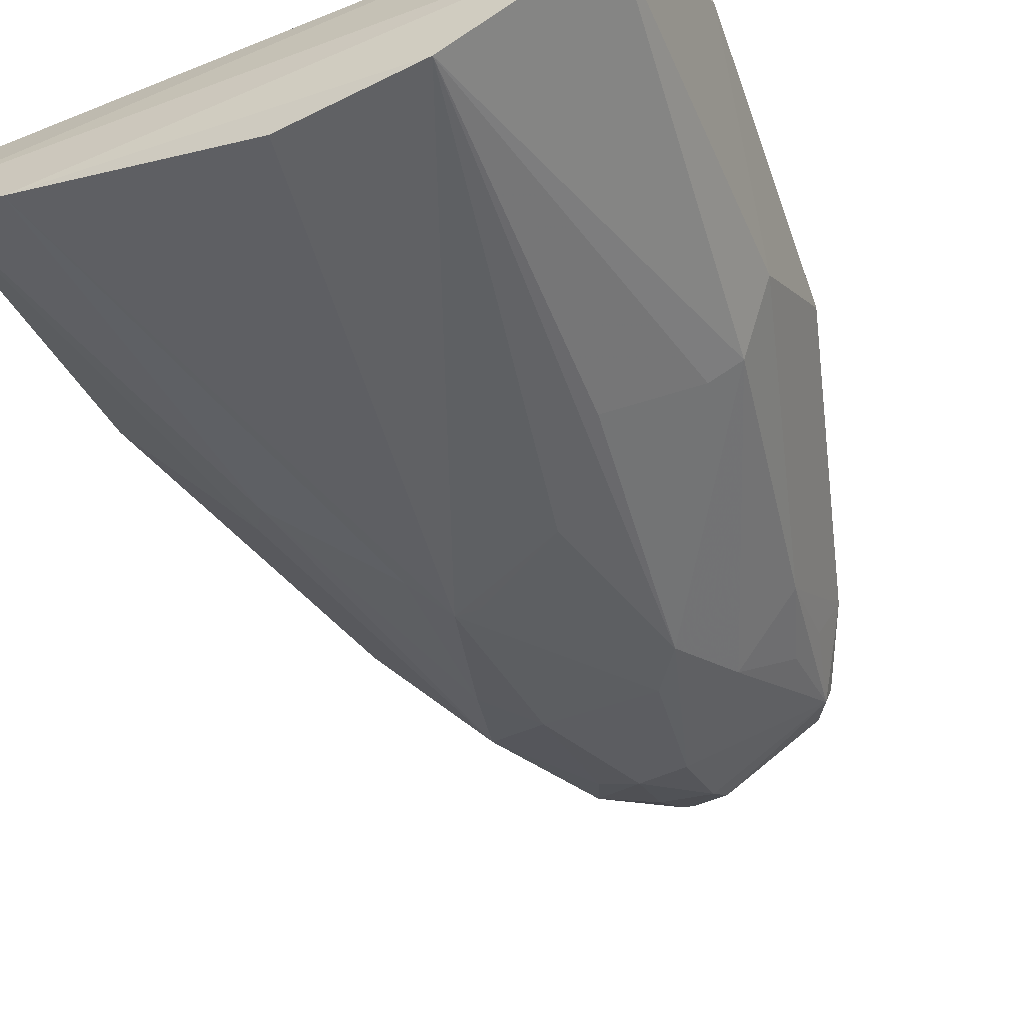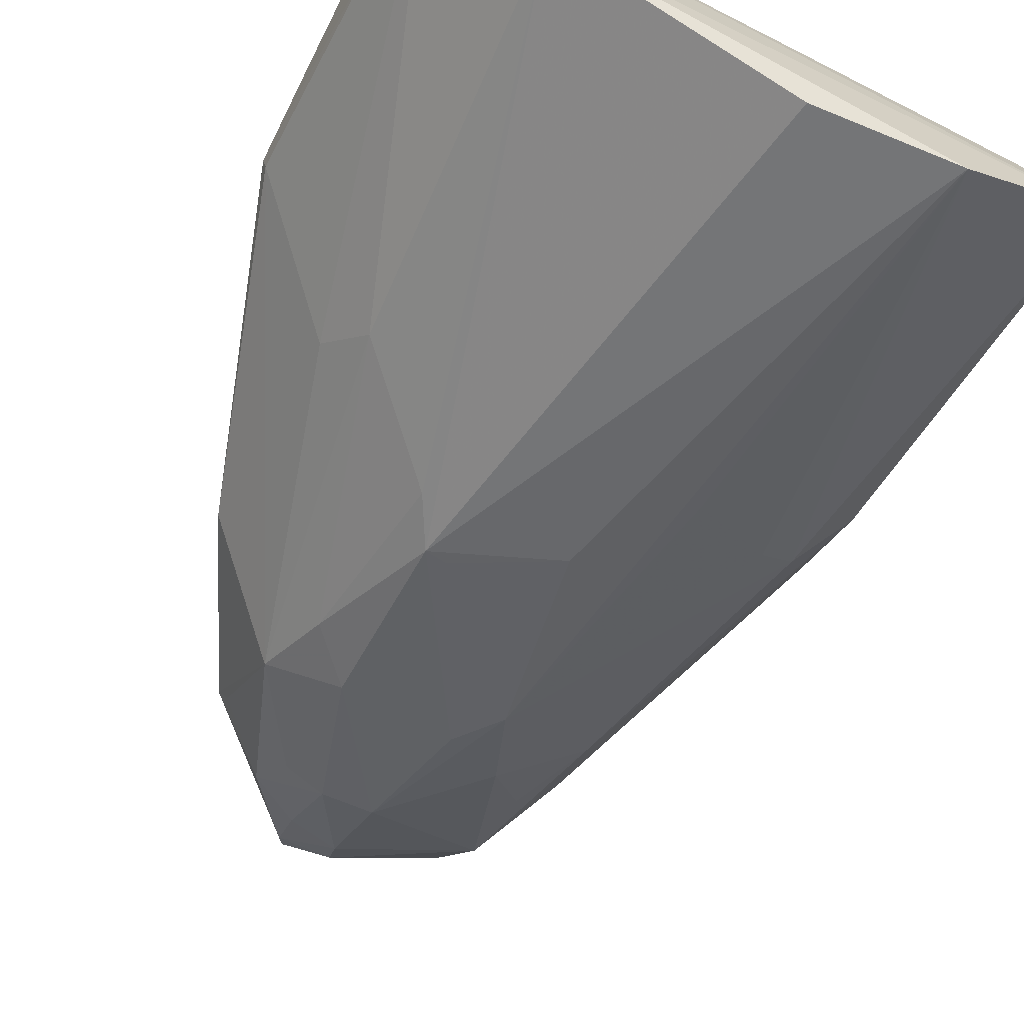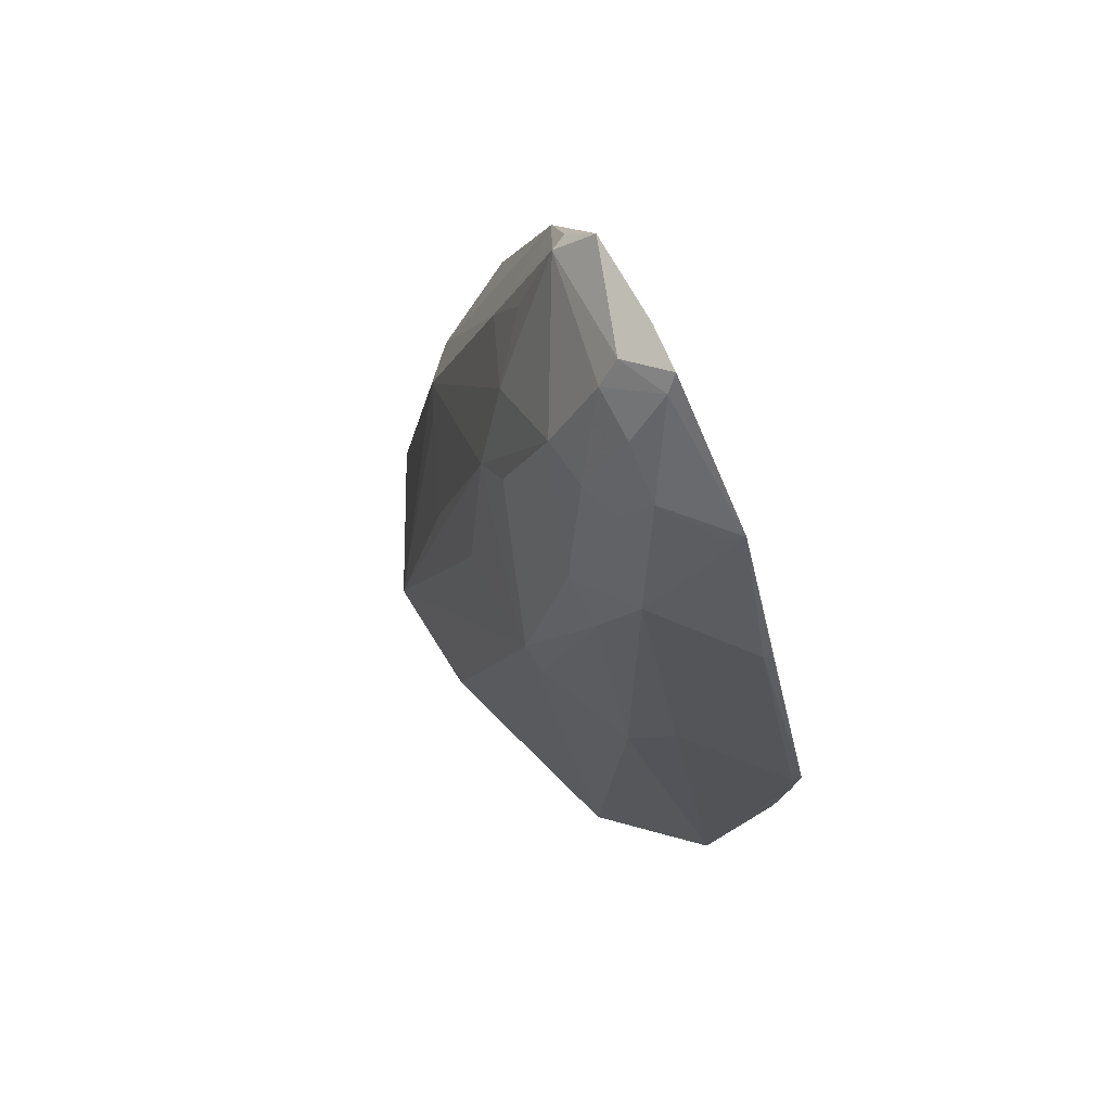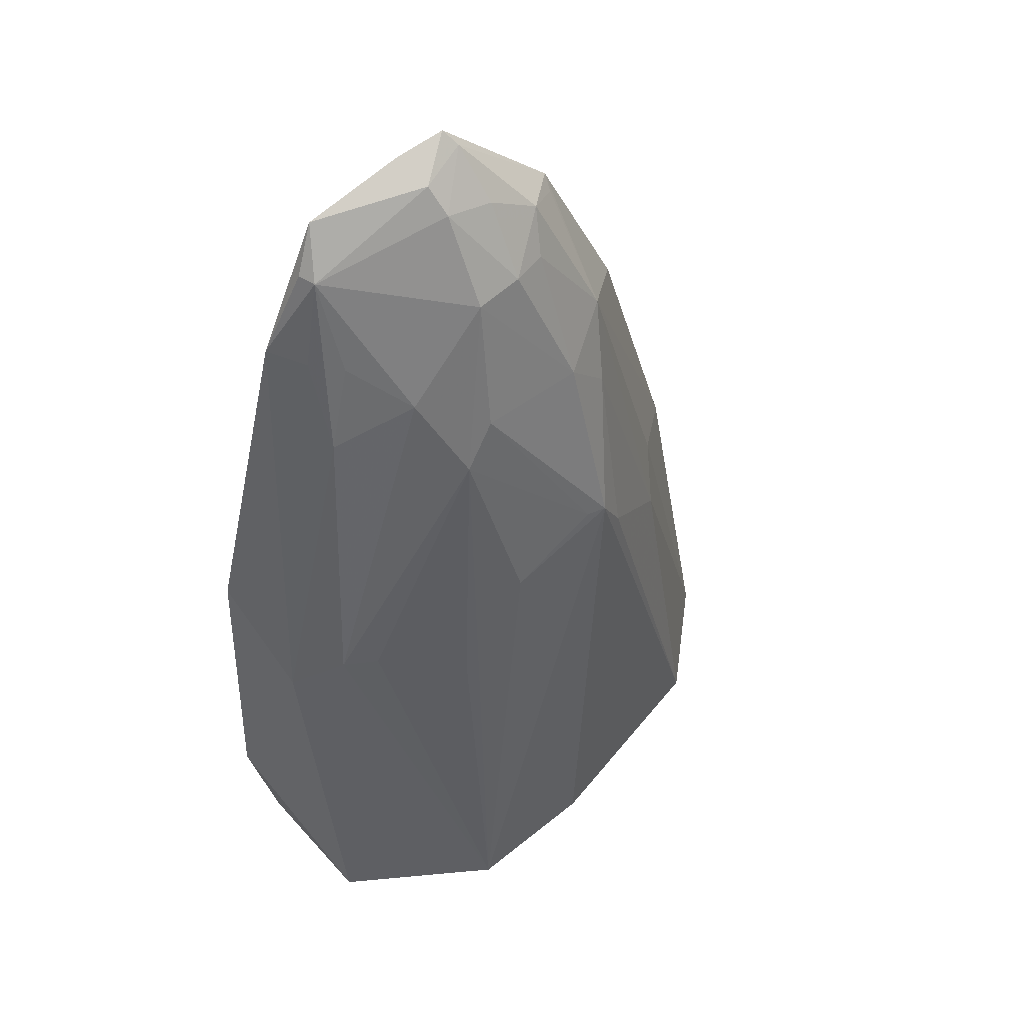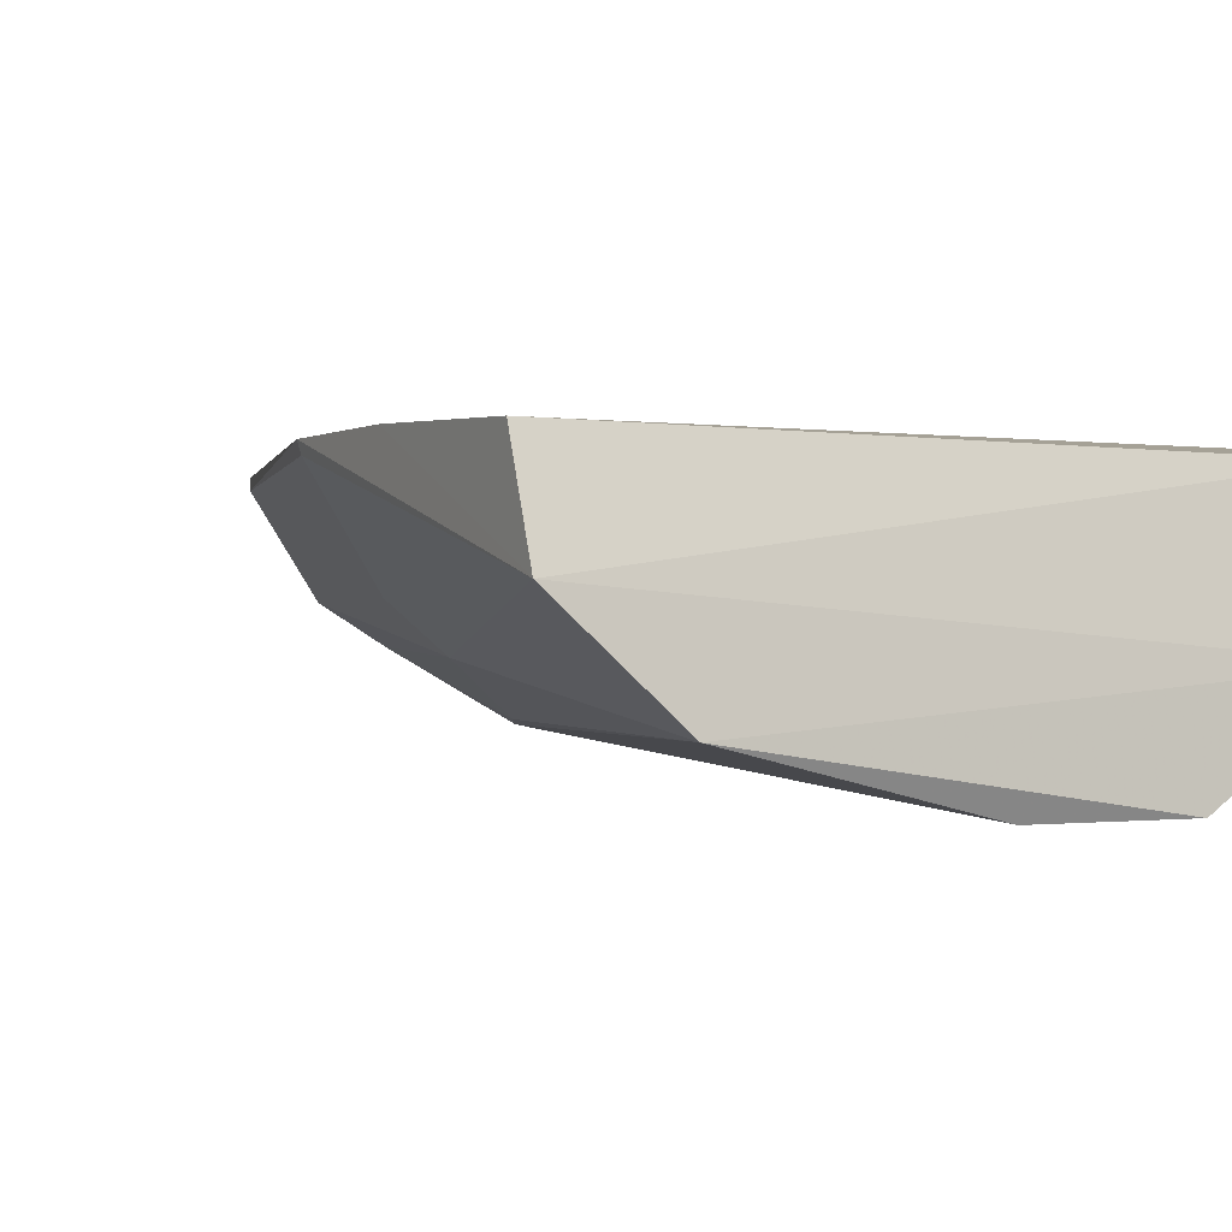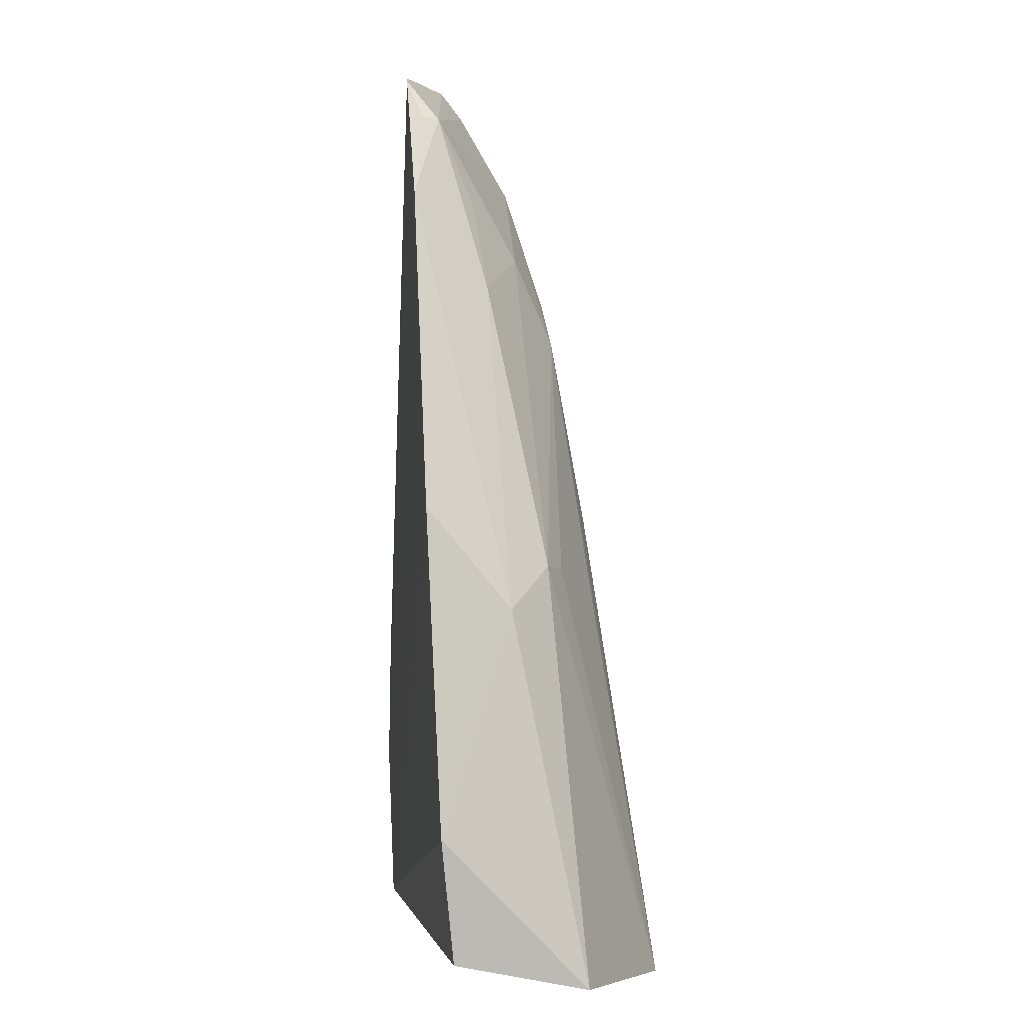
<metadata>
{"format":"obj","ext":"obj","renderer":"f3d","projection":"perspective","resolution":1024,"background":"white","views":[{"elev":-54.0,"azim":-156.6,"up":"+Y"},{"elev":-62.5,"azim":153.0,"up":"+Y"},{"elev":78.5,"azim":57.3,"up":"+Z"},{"elev":53.3,"azim":-40.0,"up":"+Z"},{"elev":-0.8,"azim":150.7,"up":"+Y"},{"elev":-3.6,"azim":-98.0,"up":"+Z"}]}
</metadata>
<code>
v 0.06321 -0.06689 0.3043
v 0.1447 -0.03739 0.1408
v 0.08556 -0.00592 0.4081
v -0.003763 0.0009547 0.438
v -0.05276 -0.05259 0.1398
v 0.1458 -0.007935 0.1489
v 0.04793 -0.03687 0.4083
v 0.08248 -0.03747 0.3743
v 0.03842 -0.08381 0.1411
v 0.1453 -0.006353 0.2438
v -0.06272 -0.005025 0.1877
v -0.05548 -0.009811 0.1485
v 0.04404 -0.005081 0.4515
v 0.01468 -0.05146 0.3514
v 0.1026 -0.05128 0.2594
v 0.06144 -0.04985 0.3642
v 0.1121 -0.06679 0.1375
v 0.1456 -0.005897 0.2033
v 0.1116 -0.01129 0.3489
v -0.05542 -0.0008678 0.2899
v 0.02808 -0.002063 0.4475
v 0.03243 -0.02163 0.4346
v 0.06584 -0.02443 0.4197
v 0.02537 -0.04991 0.3658
v -0.005953 -0.08336 0.1379
v 0.07606 -0.04853 0.3486
v 0.1117 -0.03828 0.2734
v 0.06077 -0.03288 0.4068
v 0.07159 -0.06537 0.2894
v 0.1116 -0.008042 0.3487
v -0.05055 -0.02846 0.258
v 0.03057 -0.01448 0.4431
v -0.01061 -0.009147 0.4233
v 0.08313 -0.01154 0.4056
v 0.04692 -0.009372 0.4469
v 0.04904 -0.02247 0.4306
v 0.0318 -0.03763 0.407
v 0.02591 -0.06479 0.2901
v -0.03683 -0.04212 0.2722
v 0.1443 -0.009716 0.2438
v -0.02565 0.0002995 0.3951
v 0.004229 -0.03722 0.3785
v 0.0561 -0.06576 0.3057
v -0.02619 -0.04827 0.2715
v -0.01992 -0.02452 0.3651
v -0.01256 -0.003637 0.4238
v 0.001339 -0.06381 0.2593
v -0.01842 -0.01212 0.3939
v -0.0103 -0.02118 0.3933
f 12 6 2
f 12 2 5
f 12 11 6
f 12 5 11
f 17 5 2
f 17 1 9
f 17 2 15
f 18 10 2
f 18 2 6
f 18 4 10
f 19 3 8
f 20 4 18
f 20 18 6
f 20 6 11
f 21 13 3
f 21 10 4
f 21 3 10
f 24 1 16
f 25 9 1
f 25 17 9
f 25 5 17
f 26 15 8
f 26 16 1
f 26 8 16
f 27 8 15
f 27 15 2
f 28 16 8
f 28 7 16
f 28 23 7
f 28 8 23
f 29 17 15
f 29 1 17
f 29 26 1
f 29 15 26
f 30 19 10
f 30 10 3
f 30 3 19
f 31 20 11
f 31 11 5
f 32 21 4
f 32 13 21
f 33 32 4
f 33 22 32
f 34 23 8
f 34 8 3
f 34 3 23
f 35 23 3
f 35 3 13
f 35 32 22
f 35 13 32
f 36 22 7
f 36 7 23
f 36 35 22
f 36 23 35
f 37 7 22
f 37 22 33
f 37 14 24
f 37 24 16
f 37 16 7
f 38 25 1
f 38 14 25
f 39 5 25
f 39 31 5
f 40 19 8
f 40 8 27
f 40 10 19
f 40 27 2
f 40 2 10
f 41 4 20
f 41 20 31
f 42 37 33
f 42 14 37
f 42 39 14
f 43 38 1
f 43 14 38
f 43 24 14
f 43 1 24
f 44 39 25
f 44 14 39
f 45 31 39
f 45 41 31
f 45 39 42
f 46 41 33
f 46 33 4
f 46 4 41
f 47 44 25
f 47 25 14
f 47 14 44
f 48 45 33
f 48 33 41
f 48 41 45
f 49 45 42
f 49 42 33
f 49 33 45

</code>
